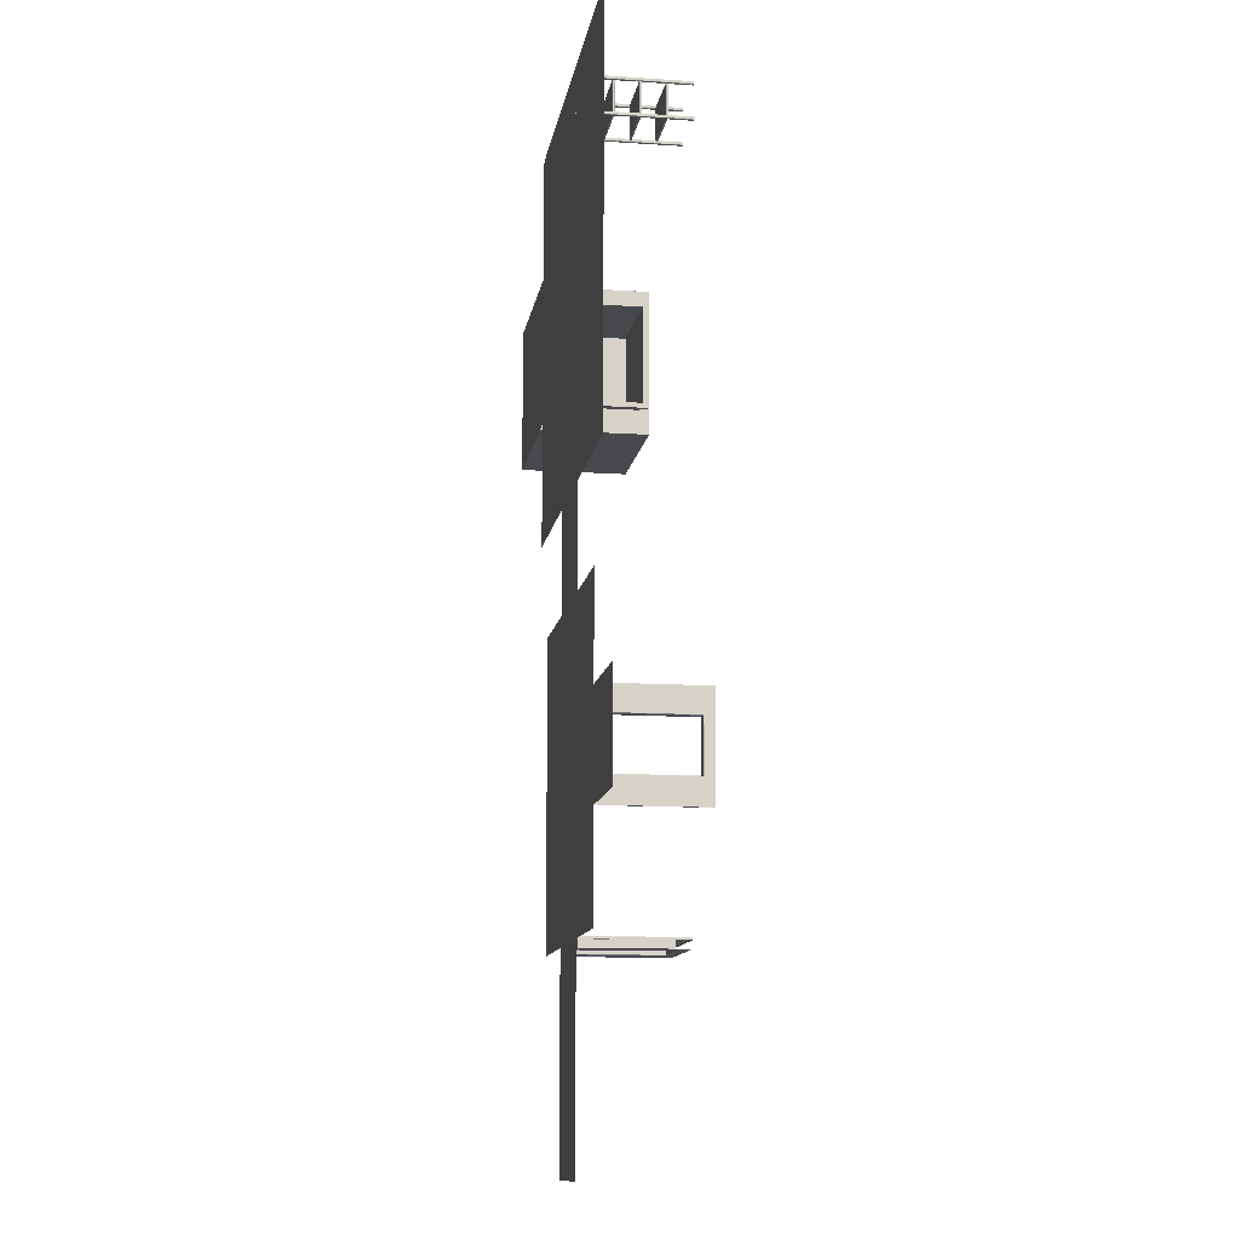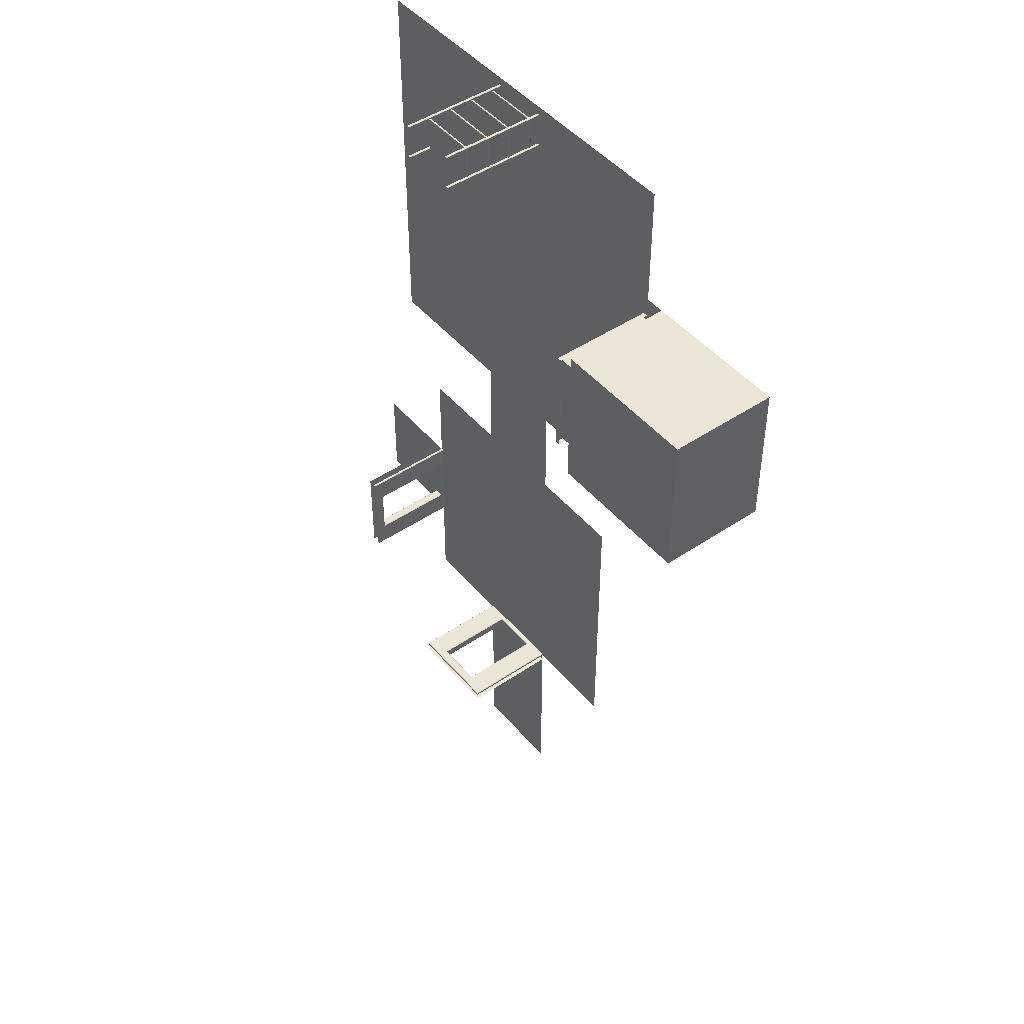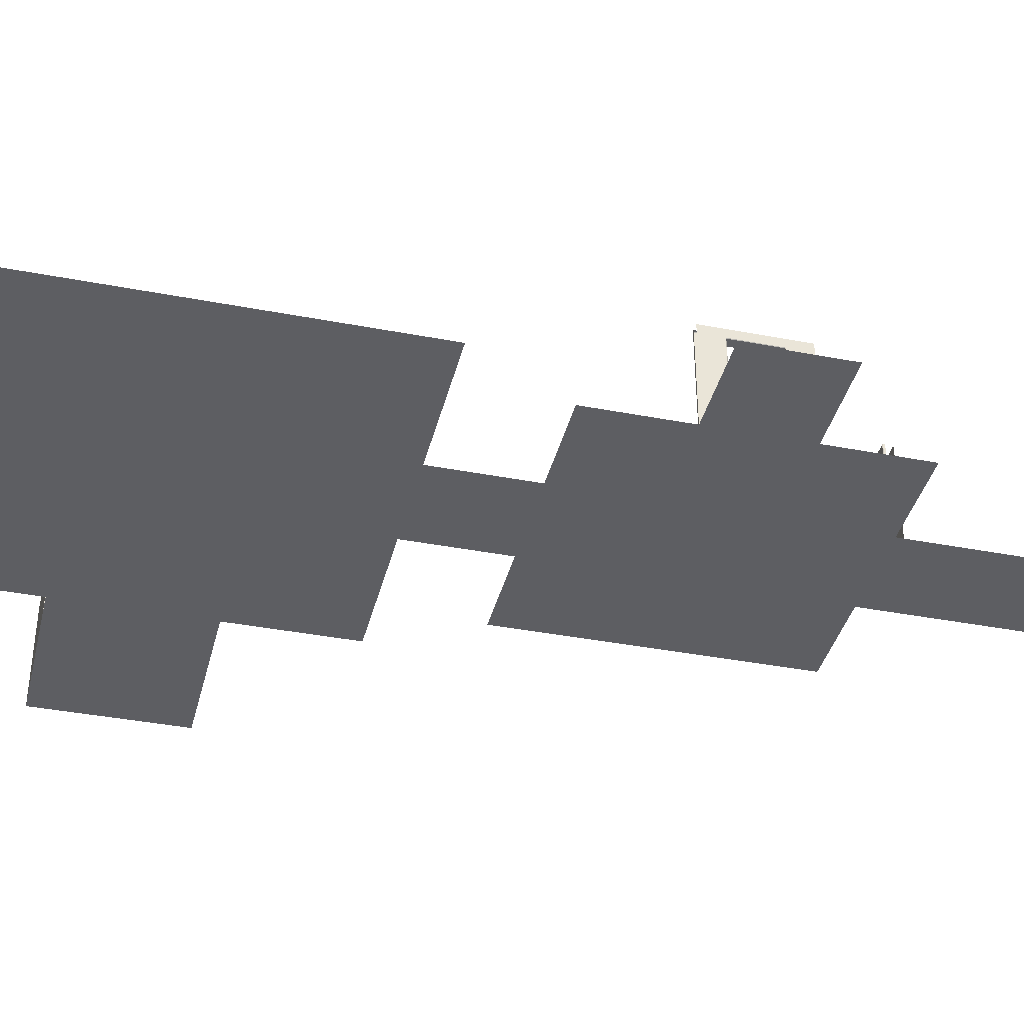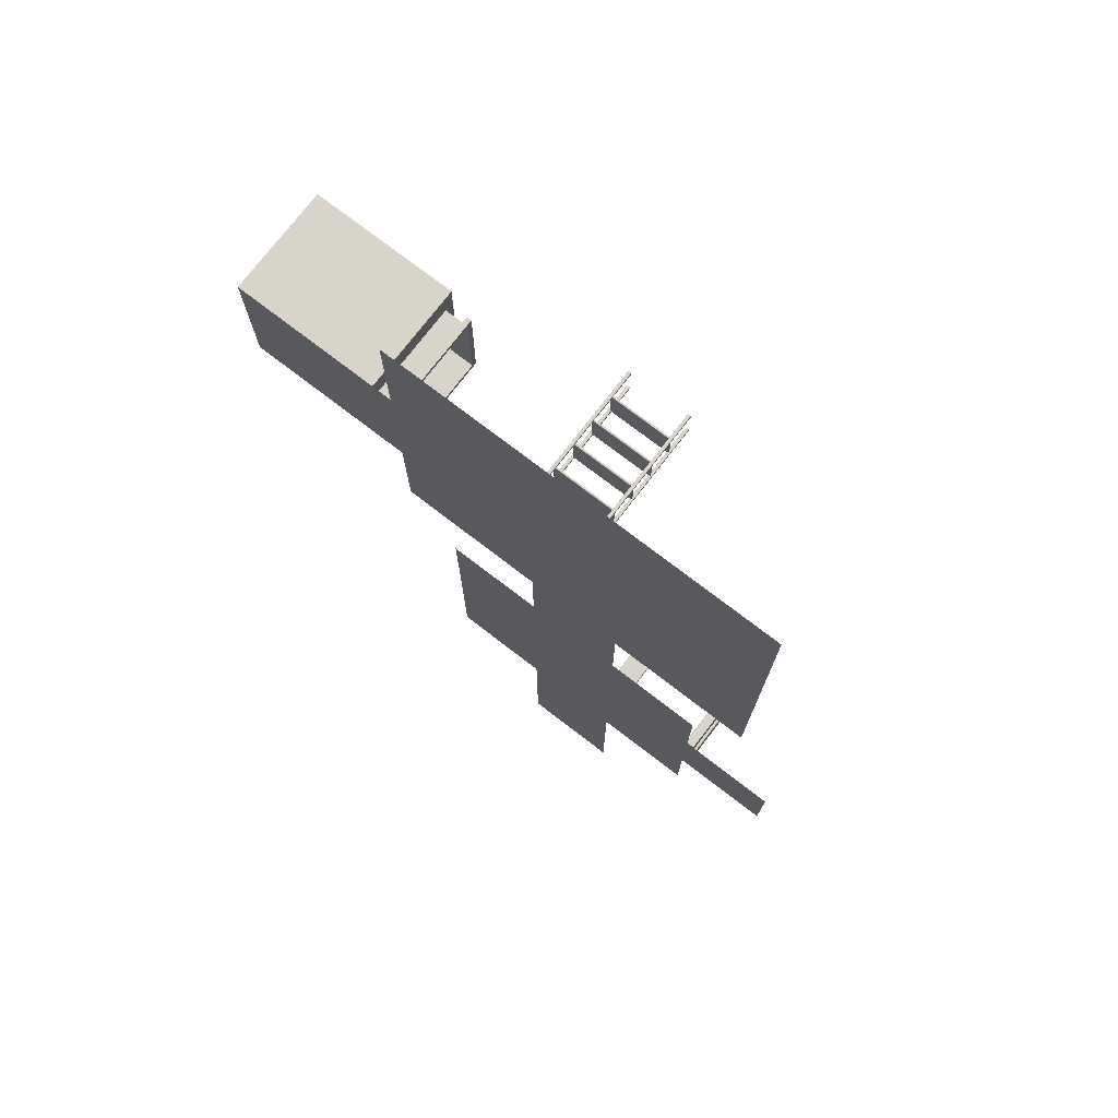
<metadata>
{"format":"obj","ext":"obj","renderer":"f3d","projection":"perspective","resolution":1024,"background":"white","views":[{"elev":-12.1,"azim":81.0,"up":"+Z"},{"elev":46.6,"azim":-127.7,"up":"+Z"},{"elev":-38.3,"azim":76.3,"up":"+Y"},{"elev":75.1,"azim":37.5,"up":"+Z"}]}
</metadata>
<code>
o DoorFrame.001
v -0.5 0 -12.15
v 0.5 0 -12.15
v -0.5 2 -12.15
v 0.5 2 -12.15
v 0.5 0 -11.95
v -0.5 0 -11.95
v -1 0 -12.15
v -1 2 -12.15
v -1 1.8 -12.15
v -1 0.1 -12.15
v 1 0 -12.15
v 1 2 -12.15
v 1 1.8 -12.15
v 1 0.1 -12.15
v 1 2 -12
v -1 2 -12
v 0.5 2 -12
v -0.5 2 -12
v 1 0 -12
v 1 2 -12
v 1 1.8 -12
v 1 0.1 -12
v -1 0 -12
v -1 2 -12
v -1 1.8 -12
v -1 0.1 -12
v 1 0 -11.96
v 0.9891 0 -11.95
v 0.9891 1.989 -11.95
v 1 2 -11.96
v -0.9891 0 -11.95
v -1 0 -11.96
v -0.9891 1.989 -11.95
v -1 2 -11.96
v 0.5 1.989 -11.95
v 0.5 2 -11.96
v -0.5 1.989 -11.95
v -0.5 2 -11.96
v 0.9891 1.8 -11.95
v 1 1.8 -11.96
v -1 1.8 -11.96
v -0.9891 1.8 -11.95
v 0.5 1.8 -11.96
v 0.5109 1.811 -11.95
v -0.5109 1.811 -11.95
v -0.5 1.8 -11.96
v -0.9891 0.1 -11.95
v -1 0.1 -11.96
v 0.5 0.1 -11.96
v 0.5109 0.08914 -11.95
v -0.5109 0.08914 -11.95
v -0.5 0.1 -11.96
v 0.9891 0.1 -11.95
v 1 0.1 -11.96
v 0.5109 1.811 -12.15
v 0.5 1.8 -12.14
v -0.5 1.8 -12.14
v -0.5109 1.811 -12.15
v 0.5109 0.08914 -12.15
v 0.5 0.1 -12.14
v -0.5 0.1 -12.14
v -0.5109 0.08914 -12.15
f 34 25 41
f 55 12 13
f 59 13 14
f 45 47 51
f 54 21 40
f 30 17 36
f 41 26 48
f 38 16 34
f 27 22 54
f 49 61 52
f 5 51 6
f 43 60 49
f 52 57 46
f 59 11 2
f 59 1 62
f 62 9 58
f 62 7 10
f 58 8 3
f 58 4 55
f 48 23 32
f 35 45 44
f 45 33 42
f 40 20 30
f 39 50 53
f 29 44 39
f 46 56 43
f 36 18 38
f 51 31 6
f 40 29 39
f 38 33 37
f 32 47 48
f 38 35 36
f 36 29 30
f 40 53 54
f 41 33 34
f 45 43 44
f 48 42 41
f 49 44 43
f 51 46 45
f 54 28 27
f 52 50 49
f 57 55 56
f 59 56 55
f 61 58 57
f 62 60 59
f 28 50 5
f 34 24 25
f 55 4 12
f 59 55 13
f 45 42 47
f 54 22 21
f 30 15 17
f 41 25 26
f 38 18 16
f 27 19 22
f 49 60 61
f 5 50 51
f 43 56 60
f 52 61 57
f 59 14 11
f 59 2 1
f 62 10 9
f 62 1 7
f 58 9 8
f 58 3 4
f 48 26 23
f 35 37 45
f 45 37 33
f 40 21 20
f 39 44 50
f 29 35 44
f 46 57 56
f 36 17 18
f 51 47 31
f 40 30 29
f 38 34 33
f 32 31 47
f 38 37 35
f 36 35 29
f 40 39 53
f 41 42 33
f 45 46 43
f 48 47 42
f 49 50 44
f 51 52 46
f 54 53 28
f 52 51 50
f 57 58 55
f 59 60 56
f 61 62 58
f 62 61 60
f 28 53 50
o DoorFrame
v 3.15 0 -9.5
v 3.15 0 -8.5
v 3.15 2 -9.5
v 3.15 2 -8.5
v 2.95 0 -8.5
v 2.95 0 -9.5
v 3.15 0 -10
v 3.15 2 -10
v 3.15 1.8 -10
v 3.15 0.1 -10
v 3.15 0 -8
v 3.15 2 -8
v 3.15 1.8 -8
v 3.15 0.1 -8
v 3 2 -8
v 3 2 -10
v 3 2 -8.5
v 3 2 -9.5
v 3 0 -8
v 3 2 -8
v 3 1.8 -8
v 3 0.1 -8
v 3 0 -10
v 3 2 -10
v 3 1.8 -10
v 3 0.1 -10
v 2.961 0 -8
v 2.95 0 -8.011
v 2.95 1.989 -8.011
v 2.961 2 -8
v 2.95 0 -9.989
v 2.961 0 -10
v 2.95 1.989 -9.989
v 2.961 2 -10
v 2.95 1.989 -8.5
v 2.961 2 -8.5
v 2.95 1.989 -9.5
v 2.961 2 -9.5
v 2.95 1.8 -8.011
v 2.961 1.8 -8
v 2.961 1.8 -10
v 2.95 1.8 -9.989
v 2.961 1.8 -8.5
v 2.95 1.811 -8.489
v 2.95 1.811 -9.511
v 2.961 1.8 -9.5
v 2.95 0.1 -9.989
v 2.961 0.1 -10
v 2.961 0.1 -8.5
v 2.95 0.08914 -8.489
v 2.95 0.08914 -9.511
v 2.961 0.1 -9.5
v 2.95 0.1 -8.011
v 2.961 0.1 -8
v 3.15 1.811 -8.489
v 3.139 1.8 -8.5
v 3.139 1.8 -9.5
v 3.15 1.811 -9.511
v 3.15 0.08914 -8.489
v 3.139 0.1 -8.5
v 3.139 0.1 -9.5
v 3.15 0.08914 -9.511
f 96 87 103
f 117 74 75
f 121 75 76
f 107 109 113
f 116 83 102
f 92 79 98
f 103 88 110
f 100 78 96
f 89 84 116
f 111 123 114
f 67 113 68
f 105 122 111
f 114 119 108
f 121 73 64
f 121 63 124
f 124 71 120
f 124 69 72
f 120 70 65
f 120 66 117
f 110 85 94
f 97 107 106
f 107 95 104
f 102 82 92
f 101 112 115
f 91 106 101
f 108 118 105
f 98 80 100
f 113 93 68
f 102 91 101
f 100 95 99
f 94 109 110
f 100 97 98
f 98 91 92
f 102 115 116
f 103 95 96
f 107 105 106
f 110 104 103
f 111 106 105
f 113 108 107
f 116 90 89
f 114 112 111
f 119 117 118
f 121 118 117
f 123 120 119
f 124 122 121
f 90 112 67
f 96 86 87
f 117 66 74
f 121 117 75
f 107 104 109
f 116 84 83
f 92 77 79
f 103 87 88
f 100 80 78
f 89 81 84
f 111 122 123
f 67 112 113
f 105 118 122
f 114 123 119
f 121 76 73
f 121 64 63
f 124 72 71
f 124 63 69
f 120 71 70
f 120 65 66
f 110 88 85
f 97 99 107
f 107 99 95
f 102 83 82
f 101 106 112
f 91 97 106
f 108 119 118
f 98 79 80
f 113 109 93
f 102 92 91
f 100 96 95
f 94 93 109
f 100 99 97
f 98 97 91
f 102 101 115
f 103 104 95
f 107 108 105
f 110 109 104
f 111 112 106
f 113 114 108
f 116 115 90
f 114 113 112
f 119 120 117
f 121 122 118
f 123 124 120
f 124 123 122
f 90 115 112
o Elevator
v -4 0 1.1
v -4 2.1 1.1
v -4 0 -1.1
v -4 2.1 -1.1
v -3.9 2.1 1.1
v -3.9 0 -1.1
v -3.9 2.1 -1.1
v -4.4 0 1
v -4 2.1 1
v -3.9 0 1
v -3.9 2.1 1
v -4 2.1 -1
v -3.9 0 -1
v -4.4 2 1
v -3.9 2.1 -1
v -4 2 1.1
v -4 2 -1.1
v -3.9 2 -1.1
v -3.9 2 1.1
v -3.9 2 1
v -4.4 2 -1
v -3.9 2 -1
v -4.4 0 -1
v -4 0 1.5
v -4 0 -1.5
v -4.4 2 -1.5
v -4.4 0 -1.5
v -4.4 0 1.5
v -4.4 2 1.5
v -4.4 2.2 1
v -4.4 2.2 -1
v -4.4 2.2 -1.5
v -4.4 2.2 1.5
v -7.4 2.2 1
v -7.4 2.2 -1
v -7.4 2.2 -1.5
v -7.4 2.2 1.5
v -7.4 2 1
v -7.4 2 -1
v -7.4 2 -1.5
v -7.4 2 1.5
v -7.4 0 1
v -7.4 0 -1
v -7.4 0 -1.5
v -7.4 0 1.5
v -3.9 0 1.1
f 128 142 141
f 135 143 144
f 143 126 140
f 133 129 135
f 134 138 144
f 146 135 144
f 142 139 146
f 128 139 131
f 142 137 130
f 146 147 137
f 140 170 143
f 144 170 134
f 141 130 127
f 144 145 146
f 168 148 149
f 145 151 147
f 132 153 138
f 153 154 138
f 145 156 150
f 138 155 145
f 157 158 154
f 155 160 156
f 154 159 155
f 161 162 158
f 159 164 160
f 158 163 159
f 165 166 162
f 163 168 164
f 162 167 163
f 164 151 150
f 160 150 156
f 169 153 152
f 165 157 153
f 136 135 139
f 128 131 142
f 135 129 143
f 143 129 126
f 133 126 129
f 134 132 138
f 146 139 135
f 142 131 139
f 128 136 139
f 142 146 137
f 146 145 147
f 140 125 170
f 144 143 170
f 141 142 130
f 144 138 145
f 168 169 148
f 145 150 151
f 132 152 153
f 153 157 154
f 145 155 156
f 138 154 155
f 157 161 158
f 155 159 160
f 154 158 159
f 161 165 162
f 159 163 164
f 158 162 163
f 165 169 166
f 163 167 168
f 162 166 167
f 164 168 151
f 160 164 150
f 169 165 153
f 165 161 157
f 136 133 135
o Shelf.009
v 0.5765 0 3.13
v 0.57 0 3.124
v 0.57 2.2 3.124
v 0.5765 2.2 3.13
v 0.57 0 3.076
v 0.5765 0 3.07
v 0.5765 2.2 3.07
v 0.57 2.2 3.076
v 0.63 0 3.124
v 0.6235 0 3.13
v 0.6235 2.2 3.13
v 0.63 2.2 3.124
v 0.6235 0 3.07
v 0.63 0 3.076
v 0.63 2.2 3.076
v 0.6235 2.2 3.07
v -0.6235 0 3.13
v -0.63 0 3.124
v -0.63 2.2 3.124
v -0.6235 2.2 3.13
v -0.63 0 3.076
v -0.6235 0 3.07
v -0.6235 2.2 3.07
v -0.63 2.2 3.076
v -0.57 0 3.124
v -0.5765 0 3.13
v -0.5765 2.2 3.13
v -0.57 2.2 3.124
v -0.5765 0 3.07
v -0.57 0 3.076
v -0.57 2.2 3.076
v -0.5765 2.2 3.07
v 0.5765 0 3.83
v 0.57 0 3.824
v 0.57 2.2 3.824
v 0.5765 2.2 3.83
v 0.57 0 3.776
v 0.5765 0 3.77
v 0.5765 2.2 3.77
v 0.57 2.2 3.776
v 0.63 0 3.824
v 0.6235 0 3.83
v 0.6235 2.2 3.83
v 0.63 2.2 3.824
v 0.6235 0 3.77
v 0.63 0 3.776
v 0.63 2.2 3.776
v 0.6235 2.2 3.77
v -0.6235 0 3.83
v -0.63 0 3.824
v -0.63 2.2 3.824
v -0.6235 2.2 3.83
v -0.63 0 3.776
v -0.6235 0 3.77
v -0.6235 2.2 3.77
v -0.63 2.2 3.776
v -0.57 0 3.824
v -0.5765 0 3.83
v -0.5765 2.2 3.83
v -0.57 2.2 3.824
v -0.5765 0 3.77
v -0.57 0 3.776
v -0.57 2.2 3.776
v -0.5765 2.2 3.77
v 0.5945 0.218 3.106
v 0.6 0.2125 3.1
v 0.6 0.1875 3.1
v 0.5945 0.182 3.106
v 0.5945 0.218 3.794
v 0.6 0.2125 3.8
v 0.5945 0.182 3.794
v 0.6 0.1875 3.8
v -0.5945 0.218 3.106
v -0.6 0.2125 3.1
v -0.6 0.1875 3.1
v -0.5945 0.182 3.106
v -0.6 0.2125 3.8
v -0.5945 0.218 3.794
v -0.5945 0.182 3.794
v -0.6 0.1875 3.8
v 0.5945 0.718 3.106
v 0.6 0.7125 3.1
v 0.6 0.6875 3.1
v 0.5945 0.682 3.106
v 0.5945 0.718 3.794
v 0.6 0.7125 3.8
v 0.5945 0.682 3.794
v 0.6 0.6875 3.8
v -0.5945 0.718 3.106
v -0.6 0.7125 3.1
v -0.6 0.6875 3.1
v -0.5945 0.682 3.106
v -0.6 0.7125 3.8
v -0.5945 0.718 3.794
v -0.5945 0.682 3.794
v -0.6 0.6875 3.8
v 0.5945 1.218 3.106
v 0.6 1.212 3.1
v 0.6 1.188 3.1
v 0.5945 1.182 3.106
v 0.5945 1.218 3.794
v 0.6 1.212 3.8
v 0.5945 1.182 3.794
v 0.6 1.188 3.8
v -0.5945 1.218 3.106
v -0.6 1.212 3.1
v -0.6 1.188 3.1
v -0.5945 1.182 3.106
v -0.6 1.212 3.8
v -0.5945 1.218 3.794
v -0.5945 1.182 3.794
v -0.6 1.188 3.8
v 0.5945 1.718 3.106
v 0.6 1.712 3.1
v 0.6 1.688 3.1
v 0.5945 1.682 3.106
v 0.5945 1.718 3.794
v 0.6 1.712 3.8
v 0.5945 1.682 3.794
v 0.6 1.688 3.8
v -0.5945 1.718 3.106
v -0.6 1.712 3.1
v -0.6 1.688 3.1
v -0.5945 1.682 3.106
v -0.6 1.712 3.8
v -0.5945 1.718 3.794
v -0.5945 1.682 3.794
v -0.6 1.688 3.8
v 0.5945 1.718 3.106
v 0.6 1.712 3.1
v 0.6 1.688 3.1
v 0.5945 1.682 3.106
v 0.5945 1.718 3.794
v 0.6 1.712 3.8
v 0.5945 1.682 3.794
v 0.6 1.688 3.8
v -0.5945 1.718 3.106
v -0.6 1.712 3.1
v -0.6 1.688 3.1
v -0.5945 1.682 3.106
v -0.6 1.712 3.8
v -0.5945 1.718 3.794
v -0.5945 1.682 3.794
v -0.6 1.688 3.8
f 181 171 180
f 185 179 184
f 196 187 188
f 174 181 182
f 173 175 172
f 177 183 176
f 197 187 196
f 201 195 200
f 212 203 204
f 190 197 198
f 189 191 188
f 193 199 192
f 213 203 212
f 217 211 216
f 228 219 220
f 206 213 214
f 205 207 204
f 209 215 208
f 229 219 228
f 233 227 232
f 222 229 230
f 221 223 220
f 225 231 224
f 174 172 171
f 176 178 177
f 184 186 185
f 180 182 181
f 190 188 187
f 192 194 193
f 200 202 201
f 196 198 197
f 206 204 203
f 208 210 209
f 216 218 217
f 212 214 213
f 222 220 219
f 224 226 225
f 232 234 233
f 228 230 229
f 180 171 172
f 238 249 246
f 240 250 242
f 236 242 237
f 247 245 250
f 244 237 245
f 243 247 248
f 249 245 246
f 248 240 239
f 241 250 249
f 235 244 243
f 246 237 238
f 239 236 235
f 238 242 241
f 243 239 235
f 254 265 262
f 256 266 258
f 252 258 253
f 263 261 266
f 260 253 261
f 259 263 264
f 265 261 262
f 264 256 255
f 257 266 265
f 251 260 259
f 262 253 254
f 255 252 251
f 254 258 257
f 259 255 251
f 270 281 278
f 272 282 274
f 268 274 269
f 279 277 282
f 276 269 277
f 275 279 280
f 281 277 278
f 280 272 271
f 273 282 281
f 267 276 275
f 278 269 270
f 271 268 267
f 270 274 273
f 275 271 267
f 286 297 294
f 288 298 290
f 284 290 285
f 295 293 298
f 292 285 293
f 291 295 296
f 297 293 294
f 296 288 287
f 289 298 297
f 283 292 291
f 294 285 286
f 287 284 283
f 286 290 289
f 291 287 283
f 302 313 310
f 304 314 306
f 300 306 301
f 311 309 314
f 308 301 309
f 307 311 312
f 313 309 310
f 312 304 303
f 305 314 313
f 299 308 307
f 310 301 302
f 303 300 299
f 302 306 305
f 307 303 299
f 181 174 171
f 185 182 179
f 188 191 200
f 191 192 200
f 192 199 200
f 200 195 188
f 195 196 188
f 182 185 178
f 185 186 178
f 186 177 178
f 178 173 182
f 173 174 182
f 173 178 175
f 177 186 183
f 197 190 187
f 201 198 195
f 204 207 216
f 207 208 216
f 208 215 216
f 216 211 204
f 211 212 204
f 198 201 194
f 201 202 194
f 202 193 194
f 194 189 198
f 189 190 198
f 189 194 191
f 193 202 199
f 213 206 203
f 217 214 211
f 220 223 232
f 223 224 232
f 224 231 232
f 232 227 220
f 227 228 220
f 214 217 210
f 217 218 210
f 218 209 210
f 210 205 214
f 205 206 214
f 205 210 207
f 209 218 215
f 229 222 219
f 233 230 227
f 230 233 226
f 233 234 226
f 234 225 226
f 226 221 230
f 221 222 230
f 221 226 223
f 225 234 231
f 174 173 172
f 176 175 178
f 184 183 186
f 180 179 182
f 190 189 188
f 192 191 194
f 200 199 202
f 196 195 198
f 206 205 204
f 208 207 210
f 216 215 218
f 212 211 214
f 222 221 220
f 224 223 226
f 232 231 234
f 228 227 230
f 172 175 184
f 175 176 184
f 176 183 184
f 184 179 172
f 179 180 172
f 238 241 249
f 240 247 250
f 236 240 242
f 247 244 245
f 244 236 237
f 243 244 247
f 249 250 245
f 248 247 240
f 241 242 250
f 235 236 244
f 246 245 237
f 239 240 236
f 238 237 242
f 243 248 239
f 254 257 265
f 256 263 266
f 252 256 258
f 263 260 261
f 260 252 253
f 259 260 263
f 265 266 261
f 264 263 256
f 257 258 266
f 251 252 260
f 262 261 253
f 255 256 252
f 254 253 258
f 259 264 255
f 270 273 281
f 272 279 282
f 268 272 274
f 279 276 277
f 276 268 269
f 275 276 279
f 281 282 277
f 280 279 272
f 273 274 282
f 267 268 276
f 278 277 269
f 271 272 268
f 270 269 274
f 275 280 271
f 286 289 297
f 288 295 298
f 284 288 290
f 295 292 293
f 292 284 285
f 291 292 295
f 297 298 293
f 296 295 288
f 289 290 298
f 283 284 292
f 294 293 285
f 287 288 284
f 286 285 290
f 291 296 287
f 302 305 313
f 304 311 314
f 300 304 306
f 311 308 309
f 308 300 301
f 307 308 311
f 313 314 309
f 312 311 304
f 305 306 314
f 299 300 308
f 310 309 301
f 303 304 300
f 302 301 306
f 307 312 303
o Floor
v -4 0 4
v 4 0 4
v -4 0 -4
v 4 0 -4
v 1 0 4
v 1 0 -4
v -1 0 -4
v -1 0 4
v 1 0 -6
v -1 0 -6
v 1 0 -12
v -1 0 -12
v 3 0 -6
v 3 0 -12
v -3 0 -6
v -3 0 -12
v -1 0 -16
v 1 0 -16
v -1 0 -10
v 1 0 -10
v 3 0 -10
v -3 0 -10
v -1 0 -8
v -3 0 -8
v 1 0 -8
v 3 0 -8
v 5 0 -10
v 5 0 -8
f 316 320 319
f 319 321 322
f 322 317 315
f 320 324 321
f 334 326 333
f 323 340 339
f 326 336 333
f 325 331 326
f 333 338 337
f 334 328 325
f 339 333 337
f 323 337 324
f 337 329 324
f 339 335 334
f 340 341 335
f 316 318 320
f 319 320 321
f 322 321 317
f 320 323 324
f 334 325 326
f 323 327 340
f 326 330 336
f 325 332 331
f 333 336 338
f 334 335 328
f 339 334 333
f 323 339 337
f 337 338 329
f 339 340 335
f 340 342 341

</code>
